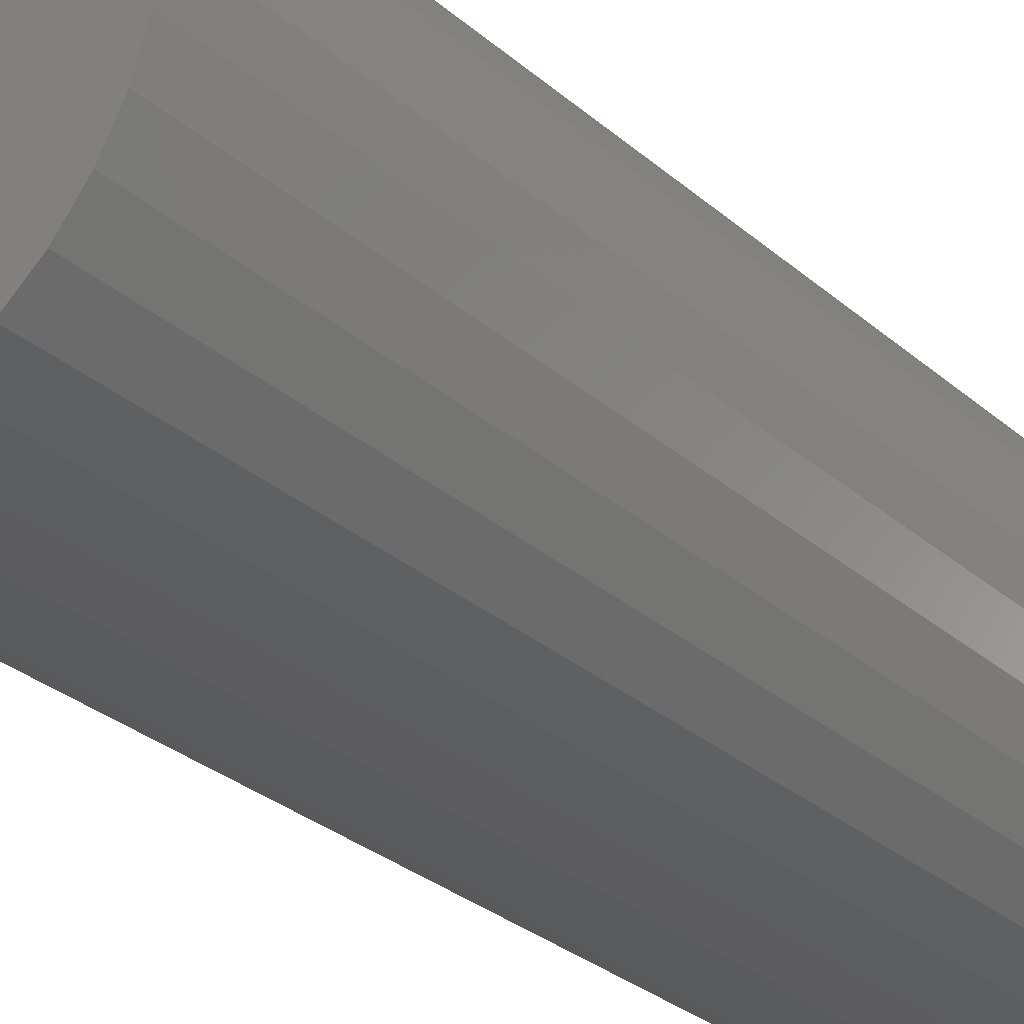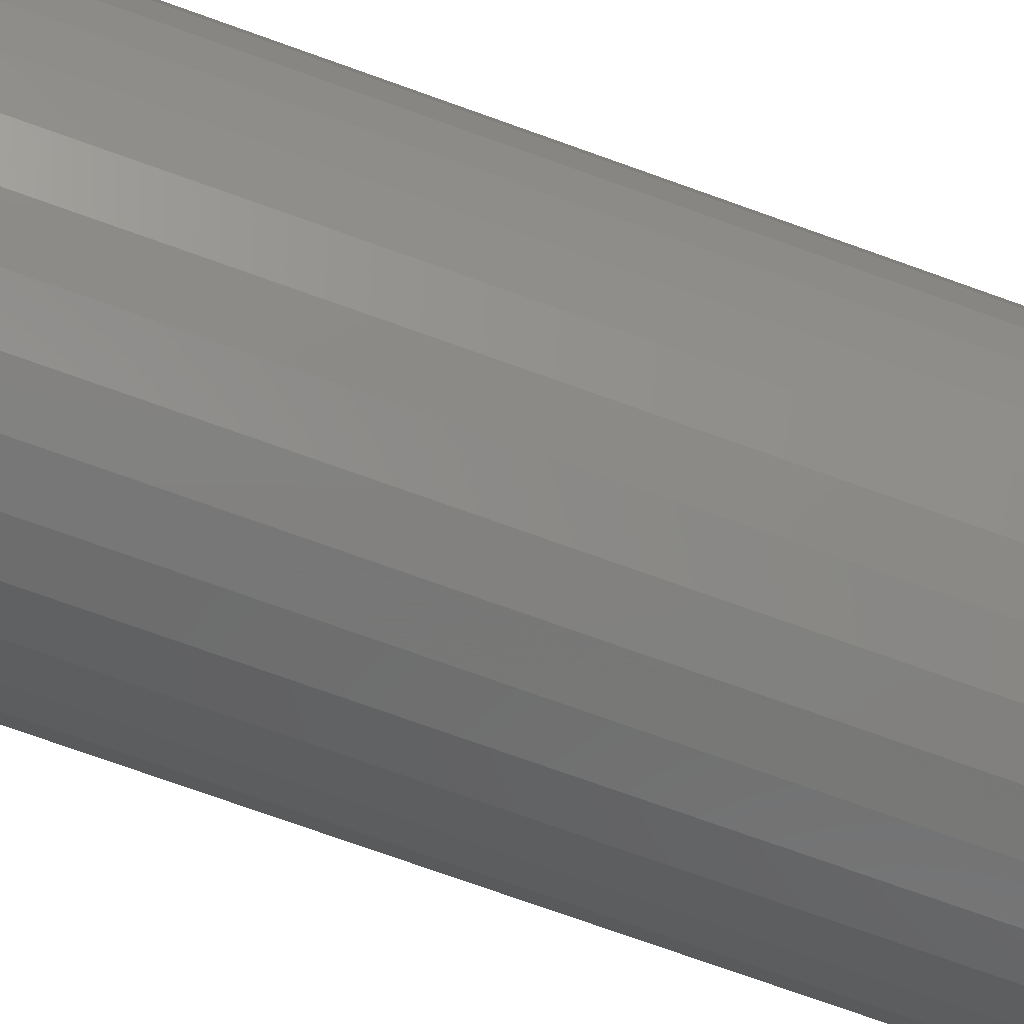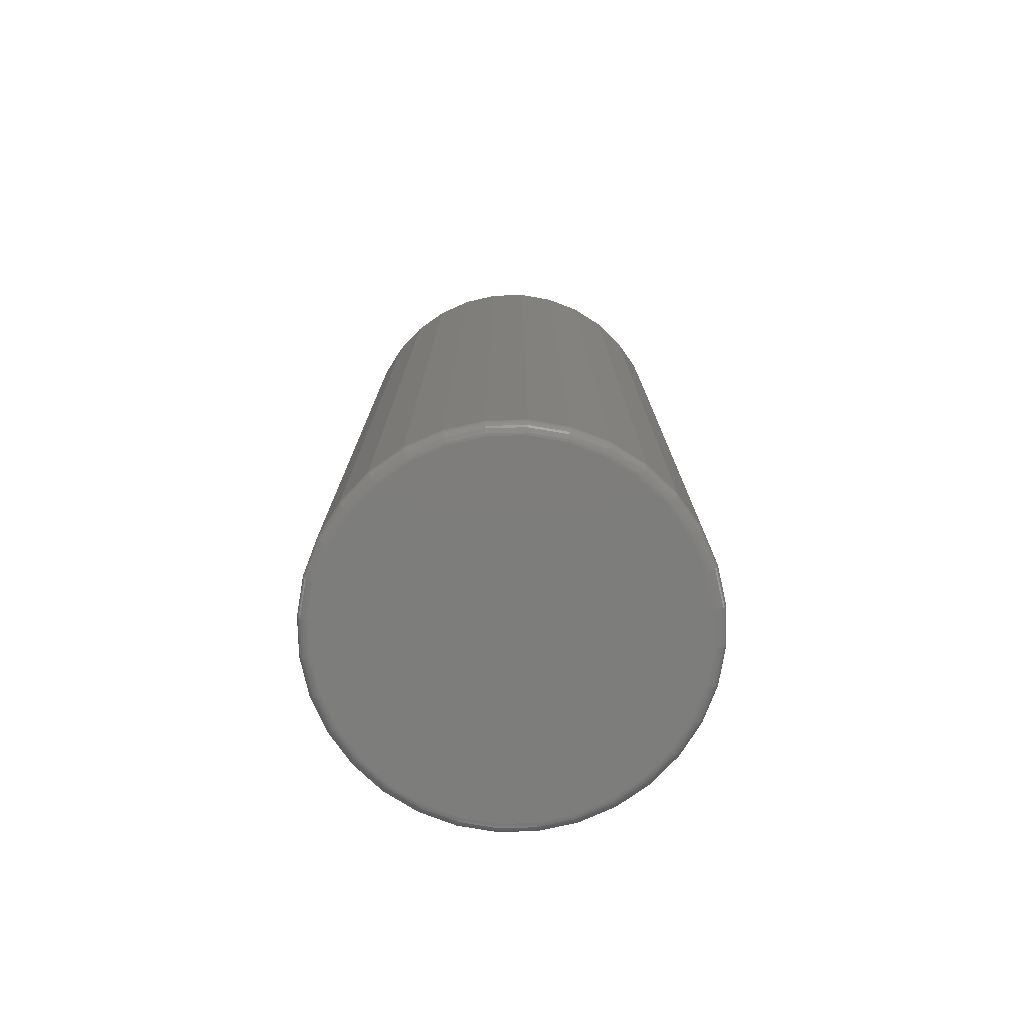
<metadata>
{"format":"stl","ext":"stl","renderer":"f3d","projection":"perspective","resolution":1024,"background":"white","views":[{"elev":-29.8,"azim":38.7,"up":"+Y"},{"elev":-75.9,"azim":70.4,"up":"+Y"},{"elev":-76.8,"azim":130.9,"up":"+Z"}]}
</metadata>
<code>
# stl→obj: 320 verts, 636 faces
v 0.3395 0.2606 0
v 0.3626 0.2583 0
v 0.3164 0.2583 0
v 0.2941 0.2516 0
v 0.3848 0.2516 0
v 0.2736 0.2406 0
v 0.4053 0.2406 0
v 0.3848 0.03262 0
v 0.2941 0.03262 0
v 0.4053 0.04357 0
v 0.3164 0.02588 0
v 0.3626 0.02588 0
v 0.3395 0.0236 0
v 0.2736 0.04357 0
v 0.2557 0.05831 0
v 0.4233 0.05831 0
v 0.2409 0.07627 0
v 0.438 0.07627 0
v 0.23 0.09676 0
v 0.449 0.09676 0
v 0.2232 0.119 0
v 0.4557 0.119 0
v 0.221 0.1421 0
v 0.458 0.1421 0
v 0.2232 0.1652 0
v 0.4557 0.1652 0
v 0.23 0.1875 0
v 0.449 0.1875 0
v 0.2409 0.2079 0
v 0.438 0.2079 0
v 0.2557 0.2259 0
v 0.4233 0.2259 0
v 0.4658 0.1421 0.007812
v 0.4658 0.1421 0.625
v 0.4634 0.1175 0.007812
v 0.4634 0.1175 0.625
v 0.4562 0.09377 0.007812
v 0.4562 0.09377 0.625
v 0.4445 0.07193 0.007812
v 0.4445 0.07193 0.625
v 0.4288 0.05279 0.007812
v 0.4288 0.05279 0.625
v 0.4097 0.03708 0.007812
v 0.4097 0.03708 0.625
v 0.3878 0.0254 0.007812
v 0.3878 0.0254 0.625
v 0.3641 0.01822 0.007812
v 0.3641 0.01822 0.625
v 0.3395 0.01579 0.007812
v 0.3395 0.01579 0.625
v 0.3148 0.01822 0.007812
v 0.3148 0.01822 0.625
v 0.2911 0.0254 0.007812
v 0.2911 0.0254 0.625
v 0.2693 0.03708 0.007812
v 0.2693 0.03708 0.625
v 0.2502 0.05279 0.007812
v 0.2502 0.05279 0.625
v 0.2344 0.07193 0.007812
v 0.2344 0.07193 0.625
v 0.2228 0.09377 0.007812
v 0.2228 0.09377 0.625
v 0.2156 0.1175 0.007812
v 0.2156 0.1175 0.625
v 0.2132 0.1421 0.007812
v 0.2132 0.1421 0.625
v 0.2156 0.1667 0.007812
v 0.2156 0.1667 0.625
v 0.2228 0.1904 0.007812
v 0.2228 0.1904 0.625
v 0.2344 0.2123 0.007812
v 0.2344 0.2123 0.625
v 0.2502 0.2314 0.007812
v 0.2502 0.2314 0.625
v 0.2693 0.2471 0.007812
v 0.2693 0.2471 0.625
v 0.2911 0.2588 0.007812
v 0.2911 0.2588 0.625
v 0.3148 0.266 0.007812
v 0.3148 0.266 0.625
v 0.3395 0.2684 0.007812
v 0.3395 0.2684 0.625
v 0.3641 0.266 0.007812
v 0.3641 0.266 0.625
v 0.3878 0.2588 0.007812
v 0.3878 0.2588 0.625
v 0.4097 0.2471 0.007812
v 0.4097 0.2471 0.625
v 0.4288 0.2314 0.007812
v 0.4288 0.2314 0.625
v 0.4445 0.2123 0.007812
v 0.4445 0.2123 0.625
v 0.4562 0.1904 0.007812
v 0.4562 0.1904 0.625
v 0.4634 0.1667 0.007812
v 0.4634 0.1667 0.625
v 0.4656 0.1421 0.006288
v 0.4632 0.1175 0.006288
v 0.4652 0.1421 0.004823
v 0.4628 0.1176 0.004823
v 0.4645 0.1421 0.003472
v 0.4621 0.1177 0.003472
v 0.4635 0.1421 0.002288
v 0.4611 0.1179 0.002288
v 0.4623 0.1421 0.001317
v 0.46 0.1181 0.001317
v 0.461 0.1421 0.0005947
v 0.4586 0.1184 0.0005947
v 0.4595 0.1421 0.0001501
v 0.4572 0.1187 0.0001501
v 0.2157 0.1175 0.006288
v 0.2133 0.1421 0.006288
v 0.2162 0.1176 0.004823
v 0.2138 0.1421 0.004823
v 0.2169 0.1177 0.003472
v 0.2145 0.1421 0.003472
v 0.2178 0.1179 0.002288
v 0.2154 0.1421 0.002288
v 0.219 0.1181 0.001317
v 0.2166 0.1421 0.001317
v 0.2203 0.1184 0.0005947
v 0.218 0.1421 0.0005947
v 0.2218 0.1187 0.0001501
v 0.2194 0.1421 0.0001501
v 0.2229 0.09382 0.006288
v 0.2233 0.09399 0.004823
v 0.224 0.09427 0.003472
v 0.2249 0.09464 0.002288
v 0.226 0.0951 0.001317
v 0.2272 0.09561 0.0005947
v 0.2286 0.09617 0.0001501
v 0.2346 0.07201 0.006288
v 0.2349 0.07226 0.004823
v 0.2355 0.07266 0.003472
v 0.2363 0.0732 0.002288
v 0.2373 0.07386 0.001317
v 0.2385 0.07461 0.0005947
v 0.2397 0.07542 0.0001501
v 0.2503 0.05289 0.006288
v 0.2506 0.05321 0.004823
v 0.2511 0.05372 0.003472
v 0.2518 0.0544 0.002288
v 0.2526 0.05524 0.001317
v 0.2536 0.0562 0.0005947
v 0.2546 0.05723 0.0001501
v 0.2694 0.0372 0.006288
v 0.2696 0.03757 0.004823
v 0.27 0.03817 0.003472
v 0.2706 0.03898 0.002288
v 0.2712 0.03996 0.001317
v 0.272 0.04109 0.0005947
v 0.2728 0.04231 0.0001501
v 0.2912 0.02554 0.006288
v 0.2914 0.02595 0.004823
v 0.2916 0.02662 0.003472
v 0.292 0.02752 0.002288
v 0.2925 0.02861 0.001317
v 0.293 0.02986 0.0005947
v 0.2935 0.03121 0.0001501
v 0.3149 0.01836 0.006288
v 0.3149 0.0188 0.004823
v 0.3151 0.01951 0.003472
v 0.3153 0.02046 0.002288
v 0.3155 0.02162 0.001317
v 0.3158 0.02295 0.0005947
v 0.3161 0.02438 0.0001501
v 0.3395 0.01594 0.006288
v 0.3395 0.01638 0.004823
v 0.3395 0.01711 0.003472
v 0.3395 0.01808 0.002288
v 0.3395 0.01926 0.001317
v 0.3395 0.02061 0.0005947
v 0.3395 0.02208 0.0001501
v 0.3641 0.01836 0.006288
v 0.364 0.0188 0.004823
v 0.3639 0.01951 0.003472
v 0.3637 0.02046 0.002288
v 0.3634 0.02162 0.001317
v 0.3632 0.02295 0.0005947
v 0.3629 0.02438 0.0001501
v 0.3878 0.02554 0.006288
v 0.3876 0.02595 0.004823
v 0.3873 0.02662 0.003472
v 0.3869 0.02752 0.002288
v 0.3865 0.02861 0.001317
v 0.386 0.02986 0.0005947
v 0.3854 0.03121 0.0001501
v 0.4096 0.0372 0.006288
v 0.4093 0.03757 0.004823
v 0.4089 0.03817 0.003472
v 0.4084 0.03898 0.002288
v 0.4077 0.03996 0.001317
v 0.407 0.04109 0.0005947
v 0.4062 0.04231 0.0001501
v 0.4287 0.05289 0.006288
v 0.4284 0.05321 0.004823
v 0.4279 0.05372 0.003472
v 0.4272 0.0544 0.002288
v 0.4263 0.05524 0.001317
v 0.4254 0.0562 0.0005947
v 0.4243 0.05723 0.0001501
v 0.4444 0.07201 0.006288
v 0.444 0.07226 0.004823
v 0.4434 0.07266 0.003472
v 0.4426 0.0732 0.002288
v 0.4416 0.07386 0.001317
v 0.4405 0.07461 0.0005947
v 0.4393 0.07542 0.0001501
v 0.456 0.09382 0.006288
v 0.4556 0.09399 0.004823
v 0.455 0.09427 0.003472
v 0.4541 0.09464 0.002288
v 0.453 0.0951 0.001317
v 0.4517 0.09561 0.0005947
v 0.4504 0.09617 0.0001501
v 0.2157 0.1667 0.006288
v 0.2162 0.1666 0.004823
v 0.2169 0.1665 0.003472
v 0.2178 0.1663 0.002288
v 0.219 0.1661 0.001317
v 0.2203 0.1658 0.0005947
v 0.2218 0.1655 0.0001501
v 0.4632 0.1667 0.006288
v 0.4628 0.1666 0.004823
v 0.4621 0.1665 0.003472
v 0.4611 0.1663 0.002288
v 0.46 0.1661 0.001317
v 0.4586 0.1658 0.0005947
v 0.4572 0.1655 0.0001501
v 0.456 0.1904 0.006288
v 0.4556 0.1902 0.004823
v 0.455 0.1899 0.003472
v 0.4541 0.1896 0.002288
v 0.453 0.1891 0.001317
v 0.4517 0.1886 0.0005947
v 0.4504 0.188 0.0001501
v 0.4444 0.2122 0.006288
v 0.444 0.212 0.004823
v 0.4434 0.2116 0.003472
v 0.4426 0.211 0.002288
v 0.4416 0.2104 0.001317
v 0.4405 0.2096 0.0005947
v 0.4393 0.2088 0.0001501
v 0.4287 0.2313 0.006288
v 0.4284 0.231 0.004823
v 0.4279 0.2305 0.003472
v 0.4272 0.2298 0.002288
v 0.4263 0.229 0.001317
v 0.4254 0.228 0.0005947
v 0.4243 0.227 0.0001501
v 0.4096 0.247 0.006288
v 0.4093 0.2466 0.004823
v 0.4089 0.246 0.003472
v 0.4084 0.2452 0.002288
v 0.4077 0.2442 0.001317
v 0.407 0.2431 0.0005947
v 0.4062 0.2419 0.0001501
v 0.3878 0.2587 0.006288
v 0.3876 0.2583 0.004823
v 0.3873 0.2576 0.003472
v 0.3869 0.2567 0.002288
v 0.3865 0.2556 0.001317
v 0.386 0.2544 0.0005947
v 0.3854 0.253 0.0001501
v 0.3641 0.2658 0.006288
v 0.364 0.2654 0.004823
v 0.3639 0.2647 0.003472
v 0.3637 0.2637 0.002288
v 0.3634 0.2626 0.001317
v 0.3632 0.2613 0.0005947
v 0.3629 0.2598 0.0001501
v 0.3395 0.2683 0.006288
v 0.3395 0.2678 0.004823
v 0.3395 0.2671 0.003472
v 0.3395 0.2661 0.002288
v 0.3395 0.2649 0.001317
v 0.3395 0.2636 0.0005947
v 0.3395 0.2621 0.0001501
v 0.3149 0.2658 0.006288
v 0.3149 0.2654 0.004823
v 0.3151 0.2647 0.003472
v 0.3153 0.2637 0.002288
v 0.3155 0.2626 0.001317
v 0.3158 0.2613 0.0005947
v 0.3161 0.2598 0.0001501
v 0.2912 0.2587 0.006288
v 0.2914 0.2583 0.004823
v 0.2916 0.2576 0.003472
v 0.292 0.2567 0.002288
v 0.2925 0.2556 0.001317
v 0.293 0.2544 0.0005947
v 0.2935 0.253 0.0001501
v 0.2694 0.247 0.006288
v 0.2696 0.2466 0.004823
v 0.27 0.246 0.003472
v 0.2706 0.2452 0.002288
v 0.2712 0.2442 0.001317
v 0.272 0.2431 0.0005947
v 0.2728 0.2419 0.0001501
v 0.2503 0.2313 0.006288
v 0.2506 0.231 0.004823
v 0.2511 0.2305 0.003472
v 0.2518 0.2298 0.002288
v 0.2526 0.229 0.001317
v 0.2536 0.228 0.0005947
v 0.2546 0.227 0.0001501
v 0.2346 0.2122 0.006288
v 0.2349 0.212 0.004823
v 0.2355 0.2116 0.003472
v 0.2363 0.211 0.002288
v 0.2373 0.2104 0.001317
v 0.2385 0.2096 0.0005947
v 0.2397 0.2088 0.0001501
v 0.2229 0.1904 0.006288
v 0.2233 0.1902 0.004823
v 0.224 0.1899 0.003472
v 0.2249 0.1896 0.002288
v 0.226 0.1891 0.001317
v 0.2272 0.1886 0.0005947
v 0.2286 0.188 0.0001501
f 1 2 3
f 4 3 2
f 5 4 2
f 6 4 5
f 7 6 5
f 8 9 10
f 11 9 8
f 12 11 8
f 13 11 12
f 9 14 10
f 10 14 15
f 10 15 16
f 16 15 17
f 16 17 18
f 18 17 19
f 18 19 20
f 20 19 21
f 20 21 22
f 22 21 23
f 22 23 24
f 24 23 25
f 24 25 26
f 26 25 27
f 26 27 28
f 28 27 29
f 28 29 30
f 30 29 31
f 30 31 32
f 32 31 6
f 32 6 7
f 33 34 35
f 35 34 36
f 35 36 37
f 37 36 38
f 37 38 39
f 39 38 40
f 39 40 41
f 41 40 42
f 41 42 43
f 43 42 44
f 43 44 45
f 45 44 46
f 45 46 47
f 47 46 48
f 47 48 49
f 49 48 50
f 49 50 51
f 51 50 52
f 51 52 53
f 53 52 54
f 53 54 55
f 55 54 56
f 55 56 57
f 57 56 58
f 57 58 59
f 59 58 60
f 59 60 61
f 61 60 62
f 61 62 63
f 63 62 64
f 63 64 65
f 65 64 66
f 65 66 67
f 67 66 68
f 67 68 69
f 69 68 70
f 69 70 71
f 71 70 72
f 71 72 73
f 73 72 74
f 73 74 75
f 75 74 76
f 75 76 77
f 77 76 78
f 77 78 79
f 79 78 80
f 79 80 81
f 81 80 82
f 81 82 83
f 83 82 84
f 83 84 85
f 85 84 86
f 85 86 87
f 87 86 88
f 87 88 89
f 89 88 90
f 89 90 91
f 91 90 92
f 91 92 93
f 93 92 94
f 93 94 95
f 95 94 96
f 95 96 33
f 33 96 34
f 33 35 97
f 97 35 98
f 97 98 99
f 99 98 100
f 99 100 101
f 101 100 102
f 101 102 103
f 103 102 104
f 103 104 105
f 105 104 106
f 105 106 107
f 107 106 108
f 107 108 109
f 109 108 110
f 109 110 24
f 24 110 22
f 63 65 111
f 111 65 112
f 111 112 113
f 113 112 114
f 113 114 115
f 115 114 116
f 115 116 117
f 117 116 118
f 117 118 119
f 119 118 120
f 119 120 121
f 121 120 122
f 121 122 123
f 123 122 124
f 123 124 21
f 21 124 23
f 61 63 125
f 125 63 111
f 125 111 126
f 126 111 113
f 126 113 127
f 127 113 115
f 127 115 128
f 128 115 117
f 128 117 129
f 129 117 119
f 129 119 130
f 130 119 121
f 130 121 131
f 131 121 123
f 131 123 19
f 19 123 21
f 59 61 132
f 132 61 125
f 132 125 133
f 133 125 126
f 133 126 134
f 134 126 127
f 134 127 135
f 135 127 128
f 135 128 136
f 136 128 129
f 136 129 137
f 137 129 130
f 137 130 138
f 138 130 131
f 138 131 17
f 17 131 19
f 57 59 139
f 139 59 132
f 139 132 140
f 140 132 133
f 140 133 141
f 141 133 134
f 141 134 142
f 142 134 135
f 142 135 143
f 143 135 136
f 143 136 144
f 144 136 137
f 144 137 145
f 145 137 138
f 145 138 15
f 15 138 17
f 55 57 146
f 146 57 139
f 146 139 147
f 147 139 140
f 147 140 148
f 148 140 141
f 148 141 149
f 149 141 142
f 149 142 150
f 150 142 143
f 150 143 151
f 151 143 144
f 151 144 152
f 152 144 145
f 152 145 14
f 14 145 15
f 53 55 153
f 153 55 146
f 153 146 154
f 154 146 147
f 154 147 155
f 155 147 148
f 155 148 156
f 156 148 149
f 156 149 157
f 157 149 150
f 157 150 158
f 158 150 151
f 158 151 159
f 159 151 152
f 159 152 9
f 9 152 14
f 51 53 160
f 160 53 153
f 160 153 161
f 161 153 154
f 161 154 162
f 162 154 155
f 162 155 163
f 163 155 156
f 163 156 164
f 164 156 157
f 164 157 165
f 165 157 158
f 165 158 166
f 166 158 159
f 166 159 11
f 11 159 9
f 49 51 167
f 167 51 160
f 167 160 168
f 168 160 161
f 168 161 169
f 169 161 162
f 169 162 170
f 170 162 163
f 170 163 171
f 171 163 164
f 171 164 172
f 172 164 165
f 172 165 173
f 173 165 166
f 173 166 13
f 13 166 11
f 47 49 174
f 174 49 167
f 174 167 175
f 175 167 168
f 175 168 176
f 176 168 169
f 176 169 177
f 177 169 170
f 177 170 178
f 178 170 171
f 178 171 179
f 179 171 172
f 179 172 180
f 180 172 173
f 180 173 12
f 12 173 13
f 45 47 181
f 181 47 174
f 181 174 182
f 182 174 175
f 182 175 183
f 183 175 176
f 183 176 184
f 184 176 177
f 184 177 185
f 185 177 178
f 185 178 186
f 186 178 179
f 186 179 187
f 187 179 180
f 187 180 8
f 8 180 12
f 43 45 188
f 188 45 181
f 188 181 189
f 189 181 182
f 189 182 190
f 190 182 183
f 190 183 191
f 191 183 184
f 191 184 192
f 192 184 185
f 192 185 193
f 193 185 186
f 193 186 194
f 194 186 187
f 194 187 10
f 10 187 8
f 41 43 195
f 195 43 188
f 195 188 196
f 196 188 189
f 196 189 197
f 197 189 190
f 197 190 198
f 198 190 191
f 198 191 199
f 199 191 192
f 199 192 200
f 200 192 193
f 200 193 201
f 201 193 194
f 201 194 16
f 16 194 10
f 39 41 202
f 202 41 195
f 202 195 203
f 203 195 196
f 203 196 204
f 204 196 197
f 204 197 205
f 205 197 198
f 205 198 206
f 206 198 199
f 206 199 207
f 207 199 200
f 207 200 208
f 208 200 201
f 208 201 18
f 18 201 16
f 37 39 209
f 209 39 202
f 209 202 210
f 210 202 203
f 210 203 211
f 211 203 204
f 211 204 212
f 212 204 205
f 212 205 213
f 213 205 206
f 213 206 214
f 214 206 207
f 214 207 215
f 215 207 208
f 215 208 20
f 20 208 18
f 35 37 98
f 98 37 209
f 98 209 100
f 100 209 210
f 100 210 102
f 102 210 211
f 102 211 104
f 104 211 212
f 104 212 106
f 106 212 213
f 106 213 108
f 108 213 214
f 108 214 110
f 110 214 215
f 110 215 22
f 22 215 20
f 65 67 112
f 112 67 216
f 112 216 114
f 114 216 217
f 114 217 116
f 116 217 218
f 116 218 118
f 118 218 219
f 118 219 120
f 120 219 220
f 120 220 122
f 122 220 221
f 122 221 124
f 124 221 222
f 124 222 23
f 23 222 25
f 95 33 223
f 223 33 97
f 223 97 224
f 224 97 99
f 224 99 225
f 225 99 101
f 225 101 226
f 226 101 103
f 226 103 227
f 227 103 105
f 227 105 228
f 228 105 107
f 228 107 229
f 229 107 109
f 229 109 26
f 26 109 24
f 93 95 230
f 230 95 223
f 230 223 231
f 231 223 224
f 231 224 232
f 232 224 225
f 232 225 233
f 233 225 226
f 233 226 234
f 234 226 227
f 234 227 235
f 235 227 228
f 235 228 236
f 236 228 229
f 236 229 28
f 28 229 26
f 91 93 237
f 237 93 230
f 237 230 238
f 238 230 231
f 238 231 239
f 239 231 232
f 239 232 240
f 240 232 233
f 240 233 241
f 241 233 234
f 241 234 242
f 242 234 235
f 242 235 243
f 243 235 236
f 243 236 30
f 30 236 28
f 89 91 244
f 244 91 237
f 244 237 245
f 245 237 238
f 245 238 246
f 246 238 239
f 246 239 247
f 247 239 240
f 247 240 248
f 248 240 241
f 248 241 249
f 249 241 242
f 249 242 250
f 250 242 243
f 250 243 32
f 32 243 30
f 87 89 251
f 251 89 244
f 251 244 252
f 252 244 245
f 252 245 253
f 253 245 246
f 253 246 254
f 254 246 247
f 254 247 255
f 255 247 248
f 255 248 256
f 256 248 249
f 256 249 257
f 257 249 250
f 257 250 7
f 7 250 32
f 85 87 258
f 258 87 251
f 258 251 259
f 259 251 252
f 259 252 260
f 260 252 253
f 260 253 261
f 261 253 254
f 261 254 262
f 262 254 255
f 262 255 263
f 263 255 256
f 263 256 264
f 264 256 257
f 264 257 5
f 5 257 7
f 83 85 265
f 265 85 258
f 265 258 266
f 266 258 259
f 266 259 267
f 267 259 260
f 267 260 268
f 268 260 261
f 268 261 269
f 269 261 262
f 269 262 270
f 270 262 263
f 270 263 271
f 271 263 264
f 271 264 2
f 2 264 5
f 81 83 272
f 272 83 265
f 272 265 273
f 273 265 266
f 273 266 274
f 274 266 267
f 274 267 275
f 275 267 268
f 275 268 276
f 276 268 269
f 276 269 277
f 277 269 270
f 277 270 278
f 278 270 271
f 278 271 1
f 1 271 2
f 79 81 279
f 279 81 272
f 279 272 280
f 280 272 273
f 280 273 281
f 281 273 274
f 281 274 282
f 282 274 275
f 282 275 283
f 283 275 276
f 283 276 284
f 284 276 277
f 284 277 285
f 285 277 278
f 285 278 3
f 3 278 1
f 77 79 286
f 286 79 279
f 286 279 287
f 287 279 280
f 287 280 288
f 288 280 281
f 288 281 289
f 289 281 282
f 289 282 290
f 290 282 283
f 290 283 291
f 291 283 284
f 291 284 292
f 292 284 285
f 292 285 4
f 4 285 3
f 75 77 293
f 293 77 286
f 293 286 294
f 294 286 287
f 294 287 295
f 295 287 288
f 295 288 296
f 296 288 289
f 296 289 297
f 297 289 290
f 297 290 298
f 298 290 291
f 298 291 299
f 299 291 292
f 299 292 6
f 6 292 4
f 73 75 300
f 300 75 293
f 300 293 301
f 301 293 294
f 301 294 302
f 302 294 295
f 302 295 303
f 303 295 296
f 303 296 304
f 304 296 297
f 304 297 305
f 305 297 298
f 305 298 306
f 306 298 299
f 306 299 31
f 31 299 6
f 71 73 307
f 307 73 300
f 307 300 308
f 308 300 301
f 308 301 309
f 309 301 302
f 309 302 310
f 310 302 303
f 310 303 311
f 311 303 304
f 311 304 312
f 312 304 305
f 312 305 313
f 313 305 306
f 313 306 29
f 29 306 31
f 69 71 314
f 314 71 307
f 314 307 315
f 315 307 308
f 315 308 316
f 316 308 309
f 316 309 317
f 317 309 310
f 317 310 318
f 318 310 311
f 318 311 319
f 319 311 312
f 319 312 320
f 320 312 313
f 320 313 27
f 27 313 29
f 67 69 216
f 216 69 314
f 216 314 217
f 217 314 315
f 217 315 218
f 218 315 316
f 218 316 219
f 219 316 317
f 219 317 220
f 220 317 318
f 220 318 221
f 221 318 319
f 221 319 222
f 222 319 320
f 222 320 25
f 25 320 27
f 80 84 82
f 84 80 78
f 84 78 86
f 86 78 76
f 86 76 88
f 44 54 46
f 46 54 52
f 46 52 48
f 48 52 50
f 88 76 90
f 90 76 74
f 90 74 92
f 92 74 72
f 92 72 94
f 94 72 70
f 94 70 96
f 96 70 68
f 96 68 34
f 34 68 66
f 34 66 36
f 36 66 64
f 36 64 38
f 38 64 62
f 38 62 40
f 40 62 60
f 40 60 42
f 42 60 58
f 42 58 44
f 44 58 56
f 44 56 54

</code>
